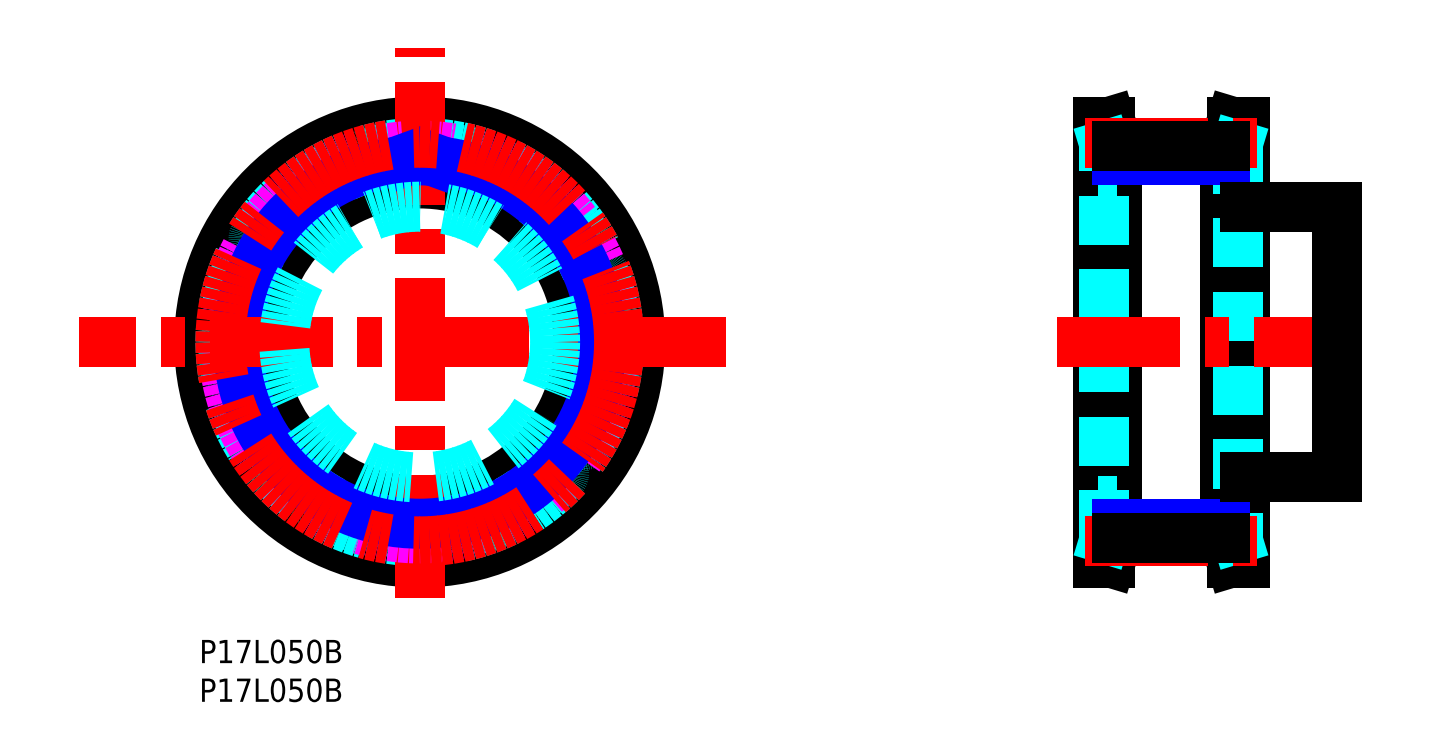
<metadata>
{"format":"dxf","ext":"dxf","renderer":"ezdxf+matplotlib","layout":"modelspace","background":"white","min_lineweight":24,"dpi":150}
</metadata>
<code>
0
SECTION
2
ENTITIES
0
TEXT
8
MSM_PART_NUMBER
10
0
20
-8
30
0
40
3
1
P17L050B
0
TEXT
8
MSM_PART_NUMBER
10
0
20
-3
30
0
40
3
1
P17L050B
0
LINE
8
MSM_CONTINUOUS
10
135.1
20
67
30
0
11
133.4
21
67
31
0
0
LINE
8
MSM_CONTINUOUS
10
133.4
20
10
30
0
11
135.1
21
10
31
0
0
LINE
8
MSM_CONTINUOUS
10
133.4
20
67
30
0
11
132.6
21
64.25
31
0
0
LINE
8
MSM_CONTINUOUS
10
132.6
20
12.75
30
0
11
133.4
21
10
31
0
0
LINE
8
MSM_CONTINUOUS
10
117.8
20
10
30
0
11
118.6
21
12.75
31
0
0
LINE
8
MSM_CONTINUOUS
10
118.6
20
64.25
30
0
11
117.8
21
67
31
0
0
LINE
8
MSM_CONTINUOUS
10
116.1
20
10
30
0
11
117.8
21
10
31
0
0
LINE
8
MSM_CONTINUOUS
10
117.8
20
67
30
0
11
116.1
21
67
31
0
0
LINE
8
MSM_CONTINUOUS
10
133.4
20
67
30
0
11
133.4
21
10
31
0
0
LINE
8
MSM_CONTINUOUS
10
135.1
20
67
30
0
11
135.1
21
10
31
0
0
LINE
8
MSM_CONTINUOUS
10
132.6
20
64.25
30
0
11
132.6
21
12.75
31
0
0
LINE
8
MSM_CONTINUOUS
10
118.6
20
12.75
30
0
11
118.6
21
64.25
31
0
0
LINE
8
MSM_CONTINUOUS
10
117.8
20
10
30
0
11
117.8
21
67
31
0
0
LINE
8
MSM_CONTINUOUS
10
116.1
20
10
30
0
11
116.1
21
67
31
0
0
LINE
8
MSM_DASHED
10
134.2
20
64.01
30
0
11
134.2
21
12.99
31
0
0
LINE
8
MSM_DASHED
10
117
20
12.99
30
0
11
117
21
64.01
31
0
0
LINE
8
MSM_DASHED
10
135.1
20
67
30
0
11
134.2
21
64.01
31
0
0
LINE
8
MSM_DASHED
10
134.2
20
12.99
30
0
11
135.1
21
10
31
0
0
LINE
8
MSM_DASHED
10
116.1
20
10
30
0
11
117
21
12.99
31
0
0
LINE
8
MSM_DASHED
10
117
20
64.01
30
0
11
116.1
21
67
31
0
0
LINE
8
MSM_DASHED
10
132.6
20
18
30
0
11
135.1
21
18
31
0
0
LINE
8
MSM_DASHED
10
135.1
20
59
30
0
11
132.6
21
59
31
0
0
LINE
8
MSM_DASHED
10
116.1
20
18
30
0
11
118.6
21
18
31
0
0
LINE
8
MSM_DASHED
10
118.6
20
59
30
0
11
116.1
21
59
31
0
0
LINE
8
MSM_NARROW
10
132.6
20
61.98
30
0
11
118.6
21
61.98
31
0
0
CIRCLE
8
MSM_CONTINUOUS
10
28.5
20
38.5
30
0
40
25.51
0
CIRCLE
8
MSM_CONTINUOUS
10
28.5
20
38.5
30
0
40
28.5
0
CIRCLE
8
MSM_CONTINUOUS
10
28.5
20
38.5
30
0
40
20.5
0
CIRCLE
8
MSM_DASHED
10
28.5
20
38.5
30
0
40
25.75
0
ARC
8
MSM_DASHED
10
28.5
20
38.5
30
0
40
25.39
50
53.73
51
62.74
0
ARC
8
MSM_DASHED
10
43.22
20
58.57
30
0
40
0.5
50
337.6
51
53.73
0
LINE
8
MSM_DASHED
10
43.22
20
57.25
30
0
11
43.69
21
58.38
31
0
0
ARC
8
MSM_DASHED
10
43.68
20
57.06
30
0
40
0.5
50
157.6
51
230.7
0
ARC
8
MSM_DASHED
10
28.5
20
38.5
30
0
40
23.48
50
44.58
51
50.71
0
ARC
8
MSM_DASHED
10
45.58
20
55.33
30
0
40
0.5
50
224.6
51
297.6
0
LINE
8
MSM_DASHED
10
46.89
20
55.45
30
0
11
45.81
21
54.89
31
0
0
ARC
8
MSM_DASHED
10
47.12
20
55.01
30
0
40
0.5
50
41.56
51
117.6
0
ARC
8
MSM_DASHED
10
28.5
20
38.5
30
0
40
25.39
50
32.56
51
41.56
0
ARC
8
MSM_DASHED
10
49.48
20
51.89
30
0
40
0.5
50
316.5
51
32.56
0
LINE
8
MSM_DASHED
10
49
20
50.67
30
0
11
49.84
21
51.55
31
0
0
ARC
8
MSM_DASHED
10
49.36
20
50.32
30
0
40
0.5
50
136.5
51
209.5
0
ARC
8
MSM_DASHED
10
28.5
20
38.5
30
0
40
23.48
50
23.4
51
29.54
0
ARC
8
MSM_DASHED
10
50.51
20
48.03
30
0
40
0.5
50
203.4
51
276.5
0
LINE
8
MSM_DASHED
10
51.78
20
47.67
30
0
11
50.56
21
47.53
31
0
0
ARC
8
MSM_DASHED
10
51.83
20
47.17
30
0
40
0.5
50
20.38
51
96.47
0
ARC
8
MSM_DASHED
10
28.5
20
38.5
30
0
40
25.39
50
11.38
51
20.38
0
ARC
8
MSM_DASHED
10
52.9
20
43.41
30
0
40
0.5
50
295.3
51
11.38
0
LINE
8
MSM_DASHED
10
52.01
20
42.44
30
0
11
53.11
21
42.96
31
0
0
ARC
8
MSM_DASHED
10
52.23
20
41.99
30
0
40
0.5
50
115.3
51
188.4
0
ARC
8
MSM_DASHED
10
28.5
20
38.5
30
0
40
23.48
50
2.227
51
8.361
0
ARC
8
MSM_DASHED
10
52.46
20
39.43
30
0
40
0.5
50
182.2
51
255.3
0
LINE
8
MSM_DASHED
10
53.51
20
38.64
30
0
11
52.33
21
38.95
31
0
0
ARC
8
MSM_DASHED
10
53.39
20
38.16
30
0
40
0.5
50
359.2
51
75.29
0
ARC
8
MSM_DASHED
10
28.5
20
38.5
30
0
40
25.39
50
350.2
51
359.2
0
ARC
8
MSM_DASHED
10
53.03
20
34.27
30
0
40
0.5
50
274.1
51
350.2
0
LINE
8
MSM_DASHED
10
51.85
20
33.68
30
0
11
53.06
21
33.77
31
0
0
ARC
8
MSM_DASHED
10
51.88
20
33.18
30
0
40
0.5
50
94.12
51
167.2
0
ARC
8
MSM_DASHED
10
28.5
20
38.5
30
0
40
23.48
50
341.1
51
347.2
0
ARC
8
MSM_DASHED
10
51.18
20
30.71
30
0
40
0.5
50
161.1
51
234.1
0
LINE
8
MSM_DASHED
10
51.88
20
29.59
30
0
11
50.89
21
30.31
31
0
0
ARC
8
MSM_DASHED
10
51.58
20
29.19
30
0
40
0.5
50
338
51
54.12
0
ARC
8
MSM_DASHED
10
28.5
20
38.5
30
0
40
25.39
50
329
51
338
0
ARC
8
MSM_DASHED
10
49.84
20
25.69
30
0
40
0.5
50
252.9
51
329
0
LINE
8
MSM_DASHED
10
48.53
20
25.57
30
0
11
49.69
21
25.21
31
0
0
ARC
8
MSM_DASHED
10
48.38
20
25.09
30
0
40
0.5
50
72.94
51
146
0
ARC
8
MSM_DASHED
10
28.5
20
38.5
30
0
40
23.48
50
319.9
51
326
0
ARC
8
MSM_DASHED
10
46.84
20
23.05
30
0
40
0.5
50
139.9
51
212.9
0
LINE
8
MSM_DASHED
10
47.08
20
21.75
30
0
11
46.42
21
22.77
31
0
0
ARC
8
MSM_DASHED
10
46.66
20
21.48
30
0
40
0.5
50
316.9
51
32.94
0
ARC
8
MSM_DASHED
10
28.5
20
38.5
30
0
40
25.39
50
307.9
51
316.9
0
ARC
8
MSM_DASHED
10
43.77
20
18.85
30
0
40
0.5
50
231.8
51
307.9
0
LINE
8
MSM_DASHED
10
42.51
20
19.21
30
0
11
43.46
21
18.45
31
0
0
ARC
8
MSM_DASHED
10
42.2
20
18.82
30
0
40
0.5
50
51.76
51
124.8
0
ARC
8
MSM_DASHED
10
28.5
20
38.5
30
0
40
23.48
50
298.7
51
304.8
0
ARC
8
MSM_DASHED
10
40.02
20
17.47
30
0
40
0.5
50
118.7
51
191.8
0
LINE
8
MSM_DASHED
10
39.77
20
16.17
30
0
11
39.53
21
17.36
31
0
0
ARC
8
MSM_DASHED
10
39.28
20
16.07
30
0
40
0.5
50
295.7
51
11.76
0
ARC
8
MSM_DASHED
10
28.5
20
38.5
30
0
40
25.39
50
286.7
51
295.7
0
ARC
8
MSM_DASHED
10
35.64
20
14.66
30
0
40
0.5
50
210.6
51
286.7
0
LINE
8
MSM_DASHED
10
34.59
20
15.45
30
0
11
35.21
21
14.4
31
0
0
ARC
8
MSM_DASHED
10
34.16
20
15.2
30
0
40
0.5
50
30.59
51
103.7
0
ARC
8
MSM_DASHED
10
28.5
20
38.5
30
0
40
23.48
50
277.5
51
283.7
0
ARC
8
MSM_DASHED
10
31.64
20
14.73
30
0
40
0.5
50
97.52
51
170.6
0
LINE
8
MSM_DASHED
10
30.95
20
13.6
30
0
11
31.15
21
14.81
31
0
0
ARC
8
MSM_DASHED
10
30.45
20
13.69
30
0
40
0.5
50
274.5
51
350.6
0
ARC
8
MSM_DASHED
10
28.5
20
38.5
30
0
40
25.39
50
265.5
51
274.5
0
ARC
8
MSM_DASHED
10
26.55
20
13.69
30
0
40
0.5
50
189.4
51
265.5
0
LINE
8
MSM_DASHED
10
25.85
20
14.81
30
0
11
26.05
21
13.6
31
0
0
ARC
8
MSM_DASHED
10
25.36
20
14.73
30
0
40
0.5
50
9.412
51
82.48
0
ARC
8
MSM_DASHED
10
28.5
20
38.5
30
0
40
23.48
50
256.3
51
262.5
0
ARC
8
MSM_DASHED
10
22.84
20
15.2
30
0
40
0.5
50
76.35
51
149.4
0
LINE
8
MSM_DASHED
10
21.79
20
14.4
30
0
11
22.41
21
15.45
31
0
0
ARC
8
MSM_DASHED
10
21.36
20
14.66
30
0
40
0.5
50
253.3
51
329.4
0
ARC
8
MSM_DASHED
10
28.5
20
38.5
30
0
40
25.39
50
244.3
51
253.3
0
ARC
8
MSM_DASHED
10
17.72
20
16.07
30
0
40
0.5
50
168.2
51
244.3
0
LINE
8
MSM_DASHED
10
17.47
20
17.36
30
0
11
17.23
21
16.17
31
0
0
ARC
8
MSM_DASHED
10
16.98
20
17.47
30
0
40
0.5
50
348.2
51
61.3
0
ARC
8
MSM_DASHED
10
28.5
20
38.5
30
0
40
23.48
50
235.2
51
241.3
0
ARC
8
MSM_DASHED
10
14.8
20
18.82
30
0
40
0.5
50
55.17
51
128.2
0
LINE
8
MSM_DASHED
10
13.54
20
18.45
30
0
11
14.49
21
19.21
31
0
0
ARC
8
MSM_DASHED
10
13.23
20
18.85
30
0
40
0.5
50
232.1
51
308.2
0
ARC
8
MSM_DASHED
10
28.5
20
38.5
30
0
40
25.39
50
223.1
51
232.1
0
ARC
8
MSM_DASHED
10
10.34
20
21.48
30
0
40
0.5
50
147.1
51
223.1
0
LINE
8
MSM_DASHED
10
10.58
20
22.77
30
0
11
9.921
21
21.75
31
0
0
ARC
8
MSM_DASHED
10
10.16
20
23.05
30
0
40
0.5
50
327.1
51
40.13
0
ARC
8
MSM_DASHED
10
28.5
20
38.5
30
0
40
23.48
50
214
51
220.1
0
ARC
8
MSM_DASHED
10
8.618
20
25.09
30
0
40
0.5
50
33.99
51
107.1
0
LINE
8
MSM_DASHED
10
7.305
20
25.21
30
0
11
8.471
21
25.57
31
0
0
ARC
8
MSM_DASHED
10
7.159
20
25.69
30
0
40
0.5
50
211
51
287.1
0
ARC
8
MSM_DASHED
10
28.5
20
38.5
30
0
40
25.39
50
202
51
211
0
ARC
8
MSM_DASHED
10
5.418
20
29.19
30
0
40
0.5
50
125.9
51
202
0
LINE
8
MSM_DASHED
10
6.113
20
30.31
30
0
11
5.124
21
29.59
31
0
0
ARC
8
MSM_DASHED
10
5.82
20
30.71
30
0
40
0.5
50
305.9
51
18.95
0
ARC
8
MSM_DASHED
10
28.5
20
38.5
30
0
40
23.48
50
192.8
51
198.9
0
ARC
8
MSM_DASHED
10
5.117
20
33.18
30
0
40
0.5
50
12.82
51
85.88
0
LINE
8
MSM_DASHED
10
3.937
20
33.77
30
0
11
5.153
21
33.68
31
0
0
ARC
8
MSM_DASHED
10
3.973
20
34.27
30
0
40
0.5
50
189.8
51
265.9
0
ARC
8
MSM_DASHED
10
3.612
20
38.16
30
0
40
0.5
50
104.7
51
180.8
0
LINE
8
MSM_DASHED
10
4.665
20
38.95
30
0
11
3.485
21
38.64
31
0
0
ARC
8
MSM_DASHED
10
4.538
20
39.43
30
0
40
0.5
50
284.7
51
357.8
0
ARC
8
MSM_DASHED
10
28.5
20
38.5
30
0
40
23.48
50
171.6
51
177.8
0
ARC
8
MSM_DASHED
10
4.775
20
41.99
30
0
40
0.5
50
351.6
51
64.71
0
LINE
8
MSM_DASHED
10
3.886
20
42.96
30
0
11
4.988
21
42.44
31
0
0
ARC
8
MSM_DASHED
10
4.1
20
43.41
30
0
40
0.5
50
168.6
51
244.7
0
ARC
8
MSM_DASHED
10
28.5
20
38.5
30
0
40
25.39
50
159.6
51
168.6
0
ARC
8
MSM_DASHED
10
5.168
20
47.17
30
0
40
0.5
50
83.53
51
159.6
0
LINE
8
MSM_DASHED
10
6.437
20
47.53
30
0
11
5.225
21
47.67
31
0
0
ARC
8
MSM_DASHED
10
6.493
20
48.03
30
0
40
0.5
50
263.5
51
336.6
0
ARC
8
MSM_DASHED
10
28.5
20
38.5
30
0
40
23.48
50
150.5
51
156.6
0
ARC
8
MSM_DASHED
10
7.637
20
50.32
30
0
40
0.5
50
330.5
51
43.53
0
LINE
8
MSM_DASHED
10
7.159
20
51.55
30
0
11
7.999
21
50.67
31
0
0
ARC
8
MSM_DASHED
10
7.522
20
51.89
30
0
40
0.5
50
147.4
51
223.5
0
ARC
8
MSM_DASHED
10
28.5
20
38.5
30
0
40
25.39
50
138.4
51
147.4
0
ARC
8
MSM_DASHED
10
9.876
20
55.01
30
0
40
0.5
50
62.35
51
138.4
0
LINE
8
MSM_DASHED
10
11.19
20
54.89
30
0
11
10.11
21
55.45
31
0
0
ARC
8
MSM_DASHED
10
11.42
20
55.33
30
0
40
0.5
50
242.4
51
315.4
0
ARC
8
MSM_DASHED
10
28.5
20
38.5
30
0
40
23.48
50
129.3
51
135.4
0
ARC
8
MSM_DASHED
10
13.32
20
57.06
30
0
40
0.5
50
309.3
51
22.35
0
LINE
8
MSM_DASHED
10
13.31
20
58.38
30
0
11
13.78
21
57.25
31
0
0
ARC
8
MSM_DASHED
10
13.78
20
58.57
30
0
40
0.5
50
126.3
51
202.4
0
ARC
8
MSM_DASHED
10
28.5
20
38.5
30
0
40
25.39
50
117.3
51
126.3
0
ARC
8
MSM_DASHED
10
17.1
20
60.62
30
0
40
0.5
50
41.18
51
117.3
0
LINE
8
MSM_DASHED
10
18.28
20
60.04
30
0
11
17.47
21
60.95
31
0
0
ARC
8
MSM_DASHED
10
18.65
20
60.37
30
0
40
0.5
50
221.2
51
294.2
0
ARC
8
MSM_DASHED
10
28.5
20
38.5
30
0
40
23.48
50
108.1
51
114.2
0
ARC
8
MSM_DASHED
10
21.05
20
61.29
30
0
40
0.5
50
288.1
51
1.176
0
LINE
8
MSM_DASHED
10
21.52
20
62.52
30
0
11
21.55
21
61.3
31
0
0
ARC
8
MSM_DASHED
10
22.02
20
62.53
30
0
40
0.5
50
105.1
51
181.2
0
ARC
8
MSM_DASHED
10
28.5
20
38.5
30
0
40
25.39
50
96.09
51
105.1
0
ARC
8
MSM_DASHED
10
25.86
20
63.25
30
0
40
0.5
50
20
51
96.09
0
LINE
8
MSM_DASHED
10
26.75
20
62.27
30
0
11
26.33
21
63.42
31
0
0
ARC
8
MSM_DASHED
10
27.22
20
62.45
30
0
40
0.5
50
200
51
273.1
0
ARC
8
MSM_DASHED
10
28.5
20
38.5
30
0
40
23.48
50
86.93
51
93.07
0
ARC
8
MSM_DASHED
10
29.78
20
62.45
30
0
40
0.5
50
266.9
51
340
0
LINE
8
MSM_DASHED
10
30.67
20
63.42
30
0
11
30.25
21
62.27
31
0
0
ARC
8
MSM_DASHED
10
31.14
20
63.25
30
0
40
0.5
50
83.91
51
160
0
ARC
8
MSM_DASHED
10
28.5
20
38.5
30
0
40
25.39
50
74.91
51
83.91
0
ARC
8
MSM_DASHED
10
34.98
20
62.53
30
0
40
0.5
50
358.8
51
74.91
0
LINE
8
MSM_DASHED
10
35.45
20
61.3
30
0
11
35.48
21
62.52
31
0
0
ARC
8
MSM_DASHED
10
35.95
20
61.29
30
0
40
0.5
50
178.8
51
251.9
0
ARC
8
MSM_DASHED
10
28.5
20
38.5
30
0
40
23.48
50
65.76
51
71.89
0
ARC
8
MSM_DASHED
10
38.35
20
60.37
30
0
40
0.5
50
245.8
51
318.8
0
LINE
8
MSM_DASHED
10
39.53
20
60.95
30
0
11
38.72
21
60.04
31
0
0
ARC
8
MSM_DASHED
10
39.9
20
60.62
30
0
40
0.5
50
62.74
51
138.8
0
ARC
8
MSM_DASHED
10
28.5
20
38.5
30
0
40
25.39
50
180.8
51
189.8
0
LINE
8
MSM_CENTER
10
28.5
20
5.451
30
0
11
28.5
21
76.54
31
0
0
CIRCLE
8
MSM_IMAGINARY
10
28.5
20
38.5
30
0
40
25.39
0
CIRCLE
8
MSM_NARROW
10
28.5
20
38.5
30
0
40
23.48
0
LINE
8
MSM_NARROW
10
26.75
20
62.27
30
0
11
26.87
21
61.92
31
0
0
LINE
8
MSM_NARROW
10
30.25
20
62.27
30
0
11
30.12
21
61.92
31
0
0
LINE
8
MSM_CENTER
10
68.06
20
38.5
30
0
11
-15.59
21
38.5
31
0
0
LINE
8
MSM_CENTER
10
110.9
20
38.5
30
0
11
148.9
21
38.5
31
0
0
CIRCLE
8
MSM_CENTER
10
28.5
20
38.5
30
0
40
25.77
0
LINE
8
MSM_NARROW
10
132.6
20
15.02
30
0
11
118.6
21
15.02
31
0
0
LINE
8
MSM_CENTER
10
114.5
20
64.27
30
0
11
137.3
21
64.27
31
0
0
LINE
8
MSM_CENTER
10
114.5
20
12.73
30
0
11
137.3
21
12.73
31
0
0
LINE
8
MSM_CONTINUOUS
10
118.6
20
63.89
30
0
11
132.6
21
63.89
31
0
0
LINE
8
MSM_CONTINUOUS
10
118.6
20
13.11
30
0
11
132.6
21
13.11
31
0
0
LINE
8
MSM_CONTINUOUS
10
135.1
20
21
30
0
11
147.1
21
21
31
0
0
LINE
8
MSM_CONTINUOUS
10
147.1
20
56
30
0
11
135.1
21
56
31
0
0
LINE
8
MSM_CONTINUOUS
10
147.1
20
21
30
0
11
147.1
21
56
31
0
0
CIRCLE
8
MSM_DASHED
10
28.5
20
38.5
30
0
40
17.5
0
VIEWPORT
8
0
10
142.6
20
99.11
30
0
40
510.5
41
222.2
68
     1
69
     1
0
VIEWPORT
8
MSM_CONTINUOUS
10
142.6
20
99.11
30
0
40
228.1
41
158.6
68
     2
69
     2
0
ENDSEC
0
EOF

</code>
